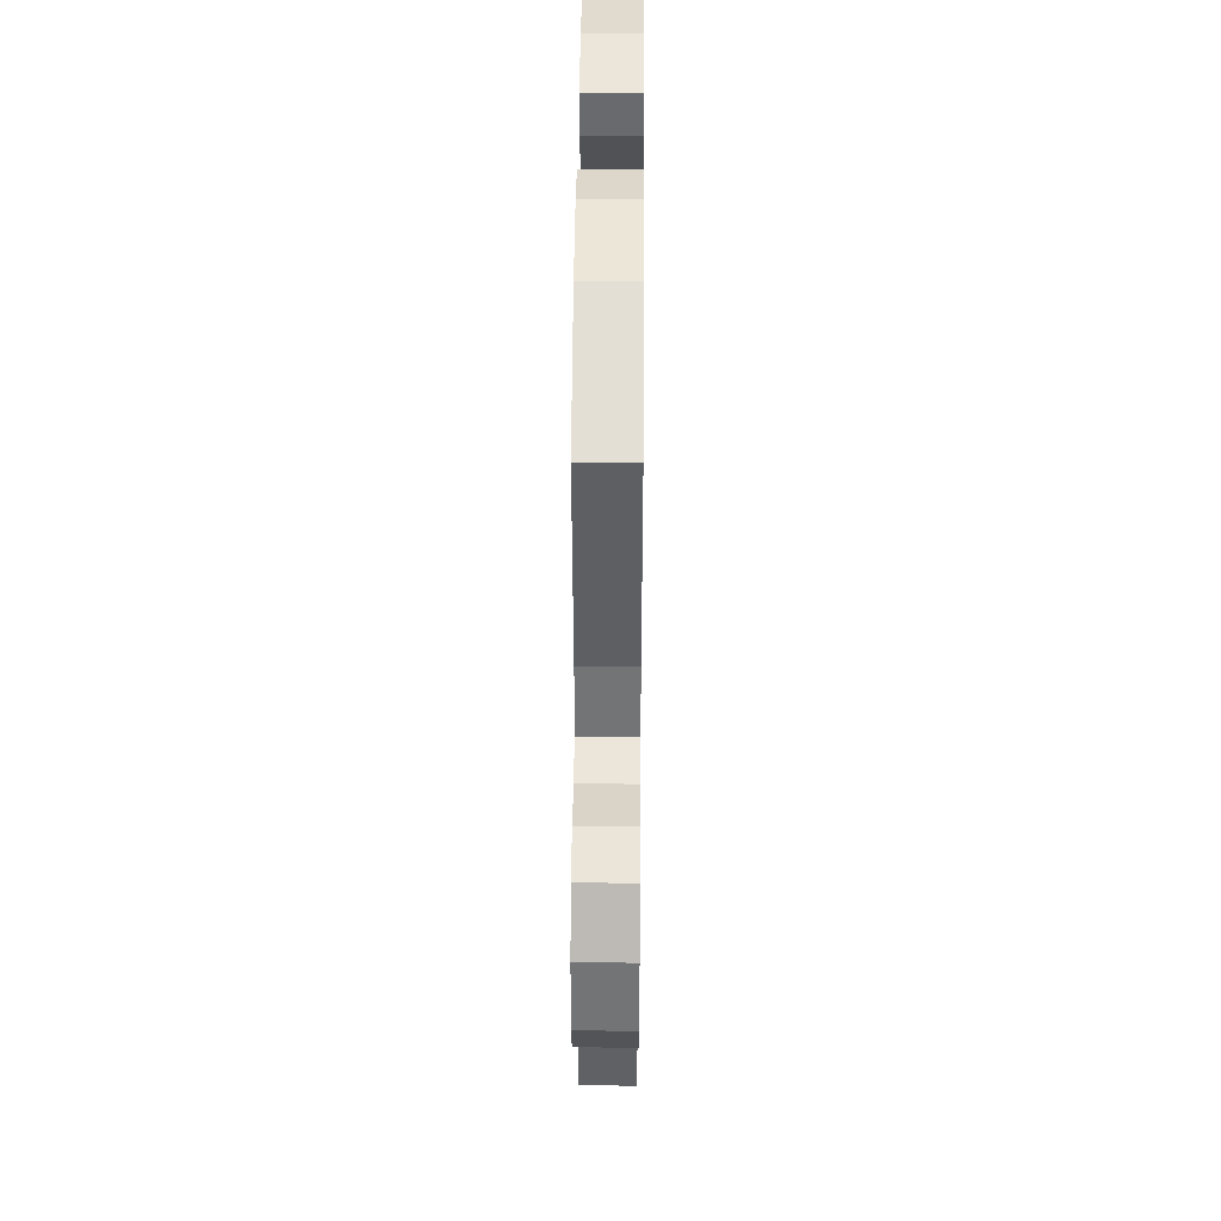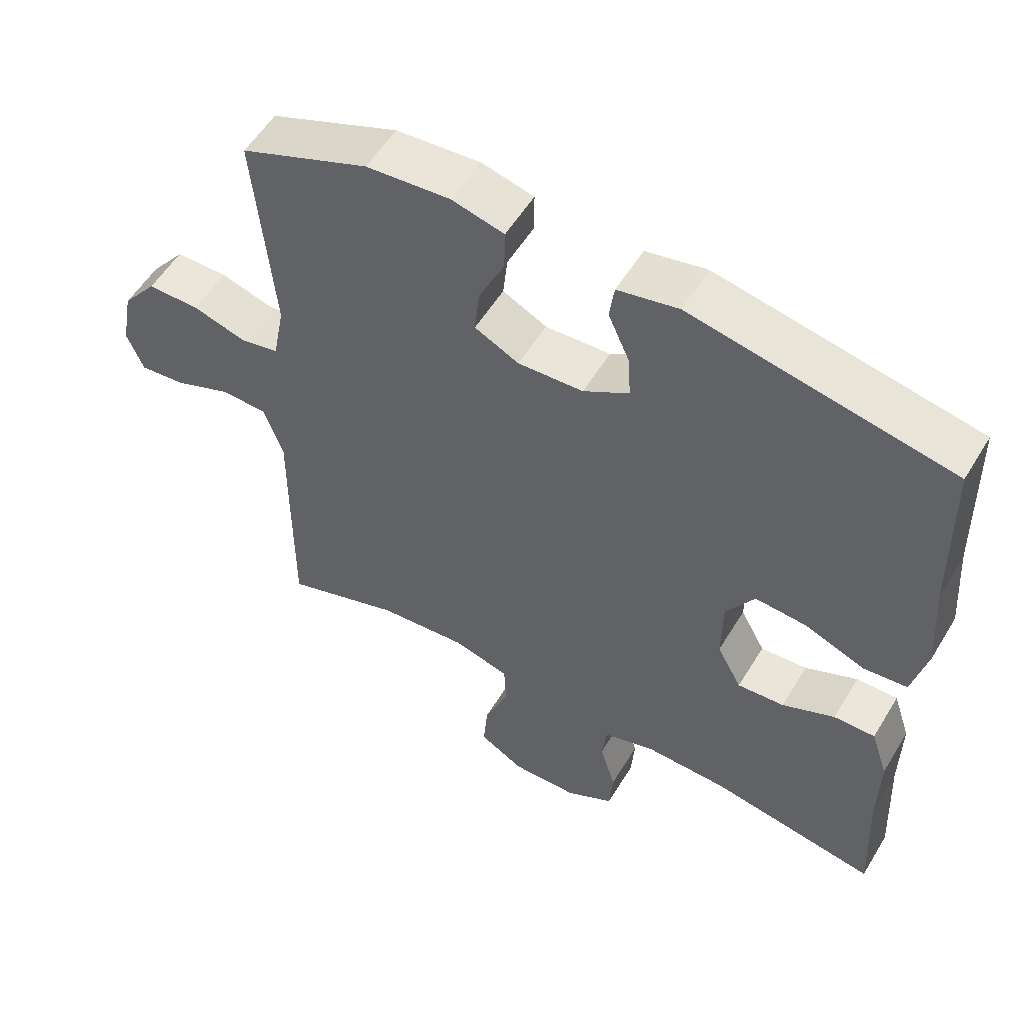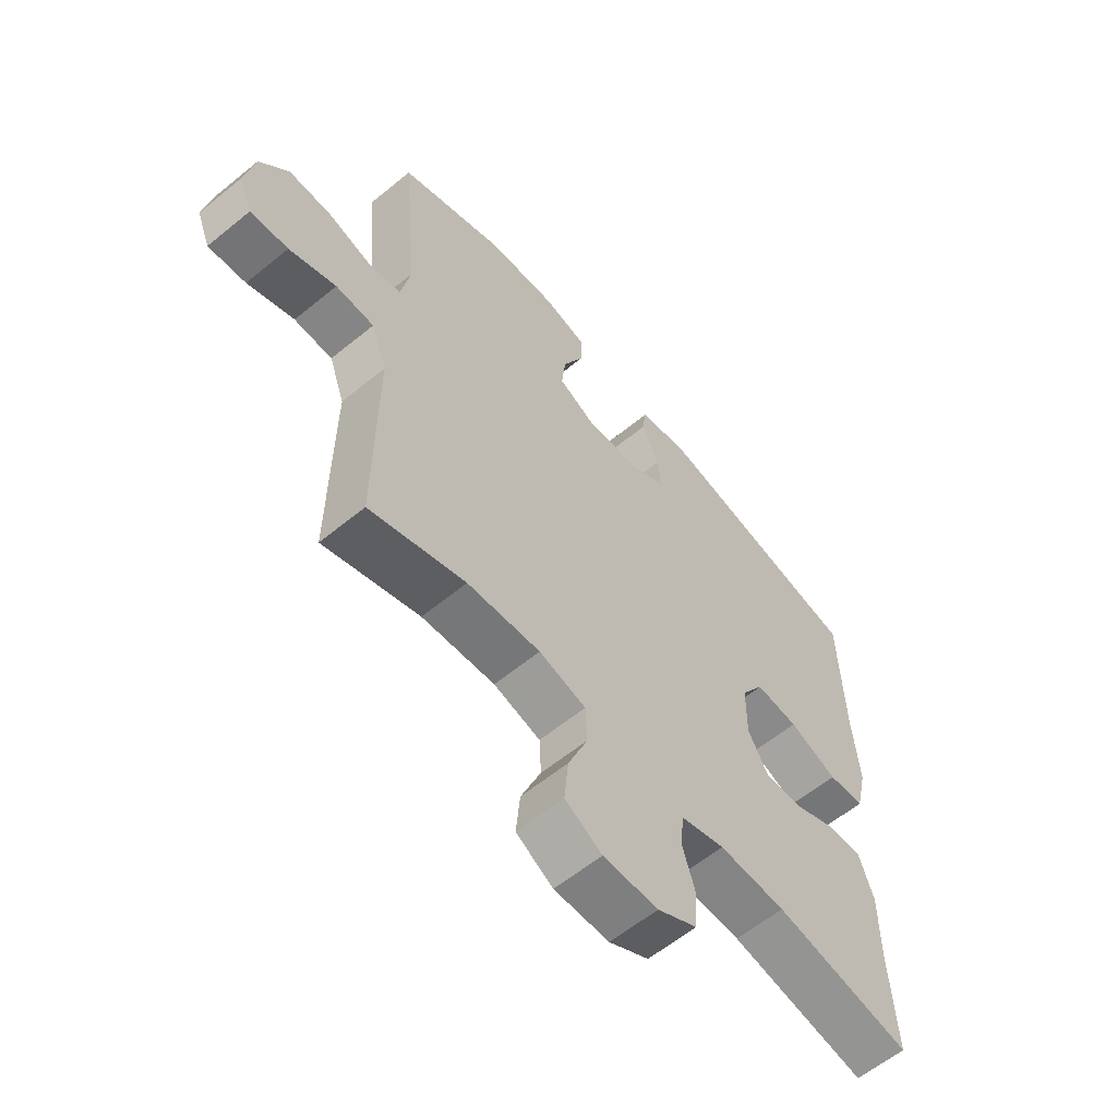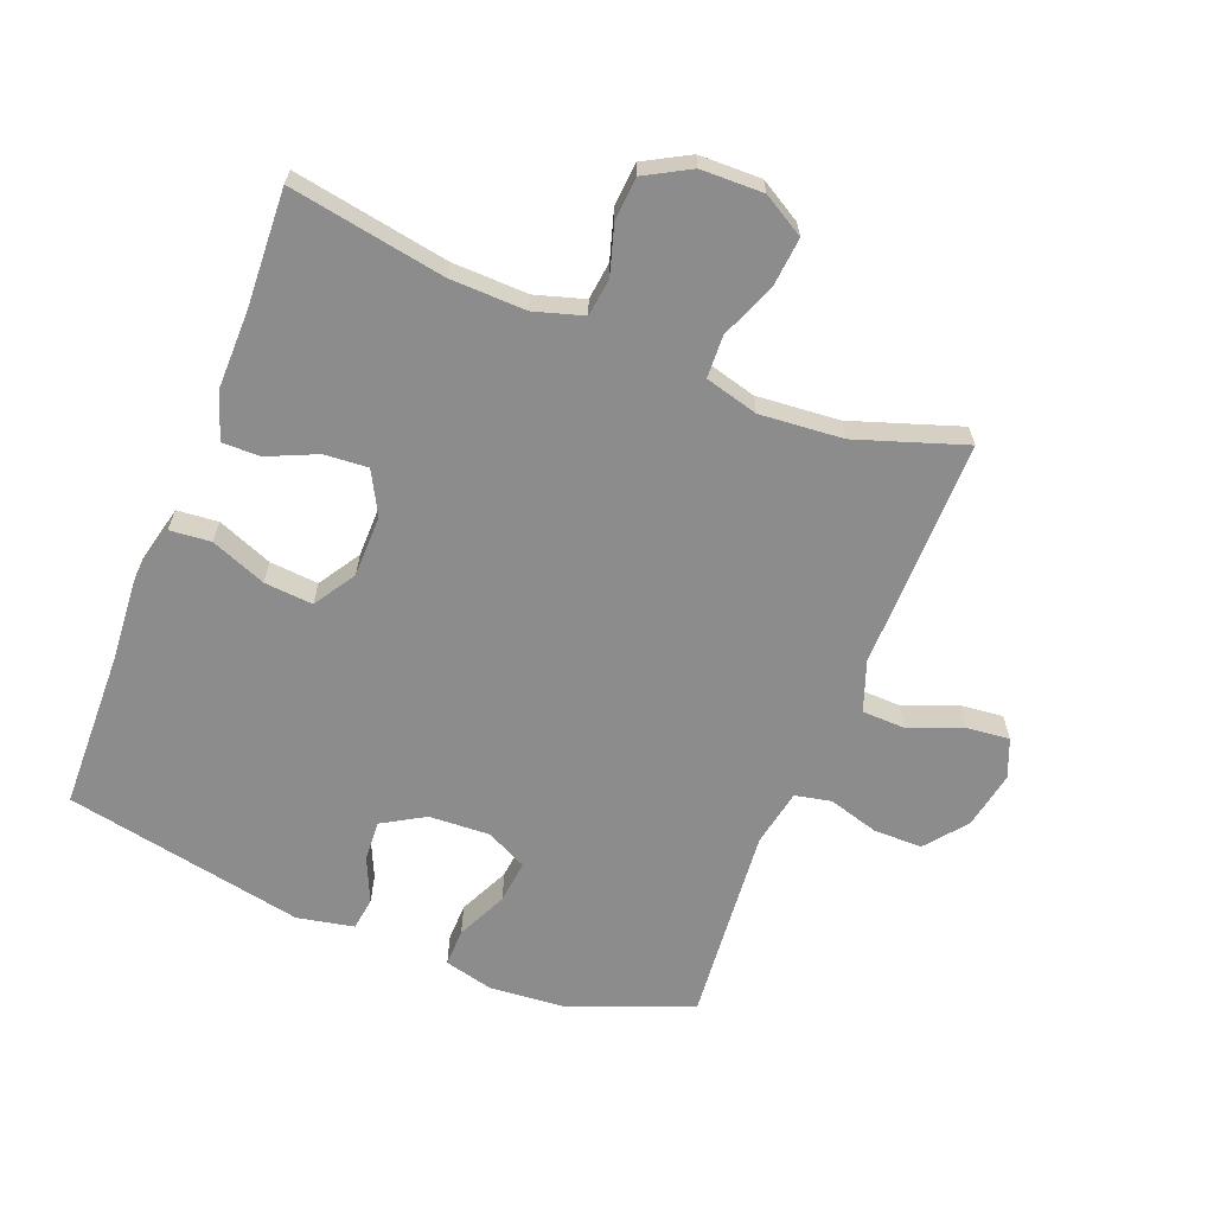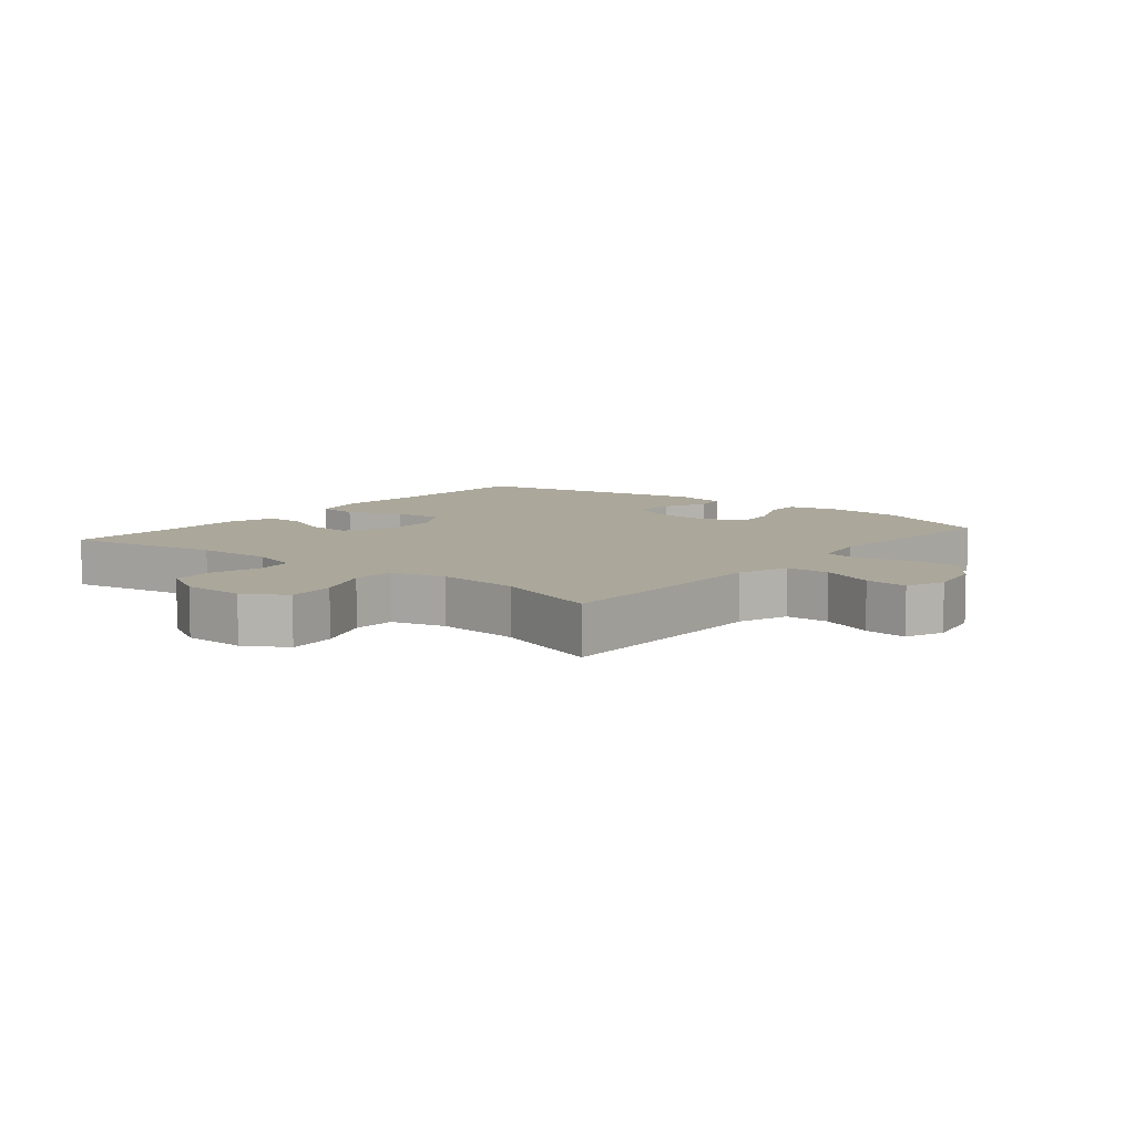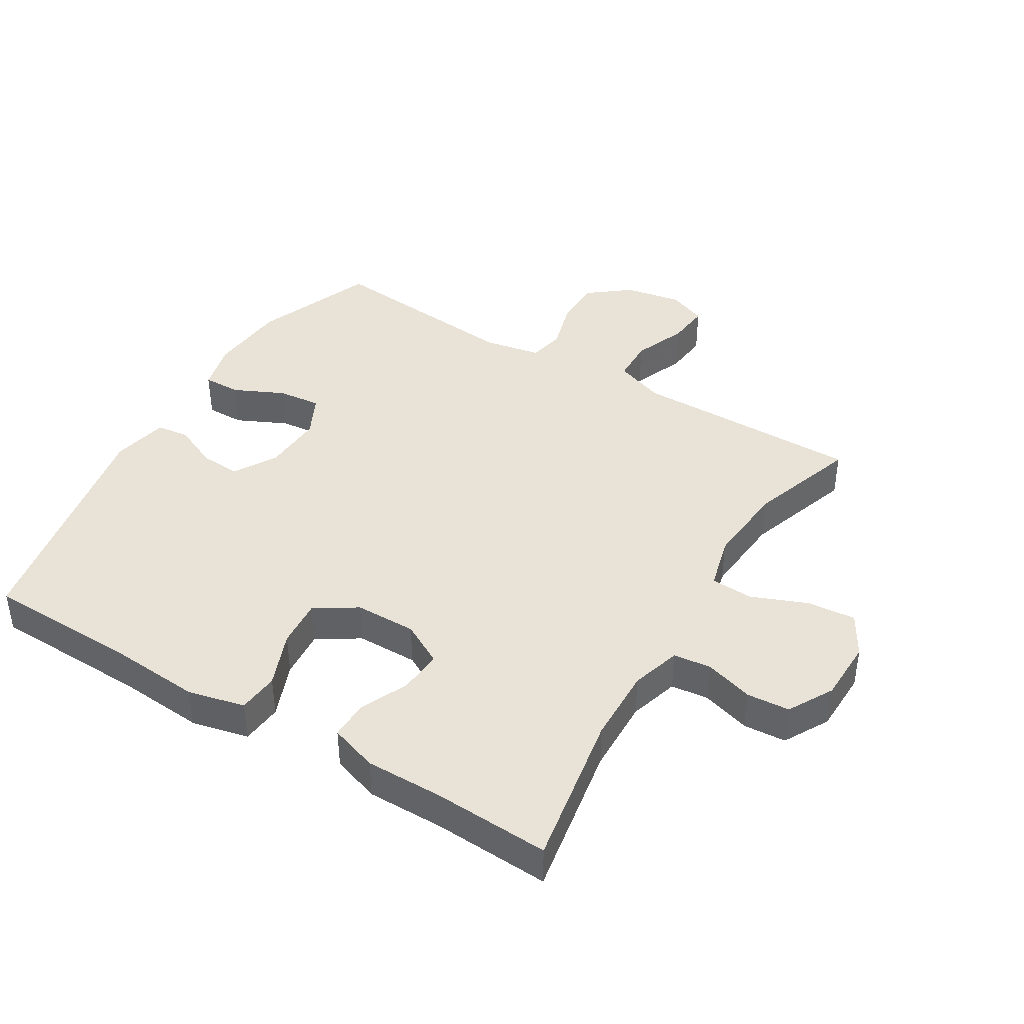
<metadata>
{"format":"obj","ext":"obj","renderer":"f3d","projection":"perspective","resolution":1024,"background":"white","views":[{"elev":44.6,"azim":-89.5,"up":"+Z"},{"elev":55.1,"azim":30.8,"up":"+Z"},{"elev":-60.5,"azim":-50.1,"up":"+Z"},{"elev":-64.3,"azim":158.4,"up":"+Y"},{"elev":8.2,"azim":-140.9,"up":"+Y"},{"elev":41.8,"azim":121.2,"up":"+Y"}]}
</metadata>
<code>
v 0.5 0.07 0.5
v 0.506 0.07 0.255
v 0.516 0.07 0.12
v 0.495 0.07 0.031
v 0.431 0.07 0.025
v 0.345 0.07 0.059
v 0.269 0.07 0.065
v 0.228 0.07 0
v 0.227 0.07 -0.096
v 0.263 0.07 -0.162
v 0.331 0.07 -0.157
v 0.407 0.07 -0.123
v 0.467 0.07 -0.122
v 0.492 0.07 -0.197
v 0.491 0.07 -0.317
v 0.5 0.07 -0.5
v 0.258 0.07 -0.458
v 0.14 0.07 -0.455
v 0.063 0.07 -0.478
v 0.056 0.07 -0.537
v 0.079 0.07 -0.613
v 0.074 0.07 -0.68
v 0.004 0.07 -0.719
v -0.093 0.07 -0.721
v -0.158 0.07 -0.683
v -0.151 0.07 -0.607
v -0.116 0.07 -0.52
v -0.119 0.07 -0.454
v -0.202 0.07 -0.432
v -0.331 0.07 -0.443
v -0.5 0.07 -0.5
v -0.499 0.07 -0.263
v -0.498 0.07 -0.142
v -0.526 0.07 -0.064
v -0.594 0.07 -0.062
v -0.677 0.07 -0.095
v -0.744 0.07 -0.102
v -0.768 0.07 -0.042
v -0.751 0.07 0.048
v -0.7 0.07 0.112
v -0.624 0.07 0.112
v -0.545 0.07 0.089
v -0.489 0.07 0.101
v -0.472 0.07 0.19
v -0.5 0.07 0.5
v -0.313 0.07 0.574
v -0.191 0.07 0.584
v -0.115 0.07 0.565
v -0.116 0.07 0.506
v -0.153 0.07 0.427
v -0.16 0.07 0.36
v -0.096 0.07 0.328
v -0.001 0.07 0.333
v 0.065 0.07 0.372
v 0.061 0.07 0.435
v 0.03 0.07 0.504
v 0.037 0.07 0.555
v 0.125 0.07 0.573
v 0.5 0 0.5
v 0.506 0 0.255
v 0.516 0 0.12
v 0.495 0 0.031
v 0.431 0 0.025
v 0.345 0 0.059
v 0.269 0 0.065
v 0.228 0 0
v 0.227 0 -0.096
v 0.263 0 -0.162
v 0.331 0 -0.157
v 0.407 0 -0.123
v 0.467 0 -0.122
v 0.492 0 -0.197
v 0.491 0 -0.317
v 0.5 0 -0.5
v 0.258 0 -0.458
v 0.14 0 -0.455
v 0.063 0 -0.478
v 0.056 0 -0.537
v 0.079 0 -0.613
v 0.074 0 -0.68
v 0.004 0 -0.719
v -0.093 0 -0.721
v -0.158 0 -0.683
v -0.151 0 -0.607
v -0.116 0 -0.52
v -0.119 0 -0.454
v -0.202 0 -0.432
v -0.331 0 -0.443
v -0.5 0 -0.5
v -0.499 0 -0.263
v -0.498 0 -0.142
v -0.526 0 -0.064
v -0.594 0 -0.062
v -0.677 0 -0.095
v -0.744 0 -0.102
v -0.768 0 -0.042
v -0.751 0 0.048
v -0.7 0 0.112
v -0.624 0 0.112
v -0.545 0 0.089
v -0.489 0 0.101
v -0.472 0 0.19
v -0.5 0 0.5
v -0.313 0 0.574
v -0.191 0 0.584
v -0.115 0 0.565
v -0.116 0 0.506
v -0.153 0 0.427
v -0.16 0 0.36
v -0.096 0 0.328
v -0.001 0 0.333
v 0.065 0 0.372
v 0.061 0 0.435
v 0.03 0 0.504
v 0.037 0 0.555
v 0.125 0 0.573
f 58 1 2
f 57 58 2
f 56 57 2
f 55 56 2
f 4 5 6
f 3 4 6
f 2 3 6
f 55 2 6
f 54 55 6
f 53 54 6 7
f 52 53 7 8
f 51 52 8 9
f 48 49 50
f 47 48 50
f 46 47 50
f 45 46 50
f 44 45 50
f 43 44 50 51
f 40 41 42
f 39 40 42
f 38 39 42
f 37 38 42
f 36 37 42
f 35 36 42
f 34 35 42 43
f 51 9 10
f 43 51 10
f 34 43 10
f 33 34 10
f 32 33 10
f 31 32 10
f 30 31 10
f 25 26 27
f 24 25 27
f 23 24 27
f 22 23 27
f 21 22 27
f 20 21 27
f 19 20 27 28
f 18 19 28 29
f 15 16 17
f 17 18 29
f 15 17 29
f 14 15 29
f 13 14 29
f 12 13 29
f 11 12 29
f 10 11 29 30
f 60 59 116
f 60 116 115
f 60 115 114
f 60 114 113
f 64 63 62
f 64 62 61
f 64 61 60
f 64 60 113
f 64 113 112
f 65 64 112 111
f 66 65 111 110
f 67 66 110 109
f 108 107 106
f 108 106 105
f 108 105 104
f 108 104 103
f 108 103 102
f 109 108 102 101
f 100 99 98
f 100 98 97
f 100 97 96
f 100 96 95
f 100 95 94
f 100 94 93
f 101 100 93 92
f 68 67 109
f 68 109 101
f 68 101 92
f 68 92 91
f 68 91 90
f 68 90 89
f 68 89 88
f 85 84 83
f 85 83 82
f 85 82 81
f 85 81 80
f 85 80 79
f 85 79 78
f 86 85 78 77
f 87 86 77 76
f 75 74 73
f 87 76 75
f 87 75 73
f 87 73 72
f 87 72 71
f 87 71 70
f 87 70 69
f 88 87 69 68
f 1 59 60 2
f 2 60 61 3
f 3 61 62 4
f 4 62 63 5
f 5 63 64 6
f 6 64 65 7
f 7 65 66 8
f 8 66 67 9
f 9 67 68 10
f 10 68 69 11
f 11 69 70 12
f 12 70 71 13
f 13 71 72 14
f 14 72 73 15
f 15 73 74 16
f 16 74 75 17
f 17 75 76 18
f 18 76 77 19
f 19 77 78 20
f 20 78 79 21
f 21 79 80 22
f 22 80 81 23
f 23 81 82 24
f 24 82 83 25
f 25 83 84 26
f 26 84 85 27
f 27 85 86 28
f 28 86 87 29
f 29 87 88 30
f 30 88 89 31
f 31 89 90 32
f 32 90 91 33
f 33 91 92 34
f 34 92 93 35
f 35 93 94 36
f 36 94 95 37
f 37 95 96 38
f 38 96 97 39
f 39 97 98 40
f 40 98 99 41
f 41 99 100 42
f 42 100 101 43
f 43 101 102 44
f 44 102 103 45
f 45 103 104 46
f 46 104 105 47
f 47 105 106 48
f 48 106 107 49
f 49 107 108 50
f 50 108 109 51
f 51 109 110 52
f 52 110 111 53
f 53 111 112 54
f 54 112 113 55
f 55 113 114 56
f 56 114 115 57
f 57 115 116 58
f 58 116 59 1

</code>
